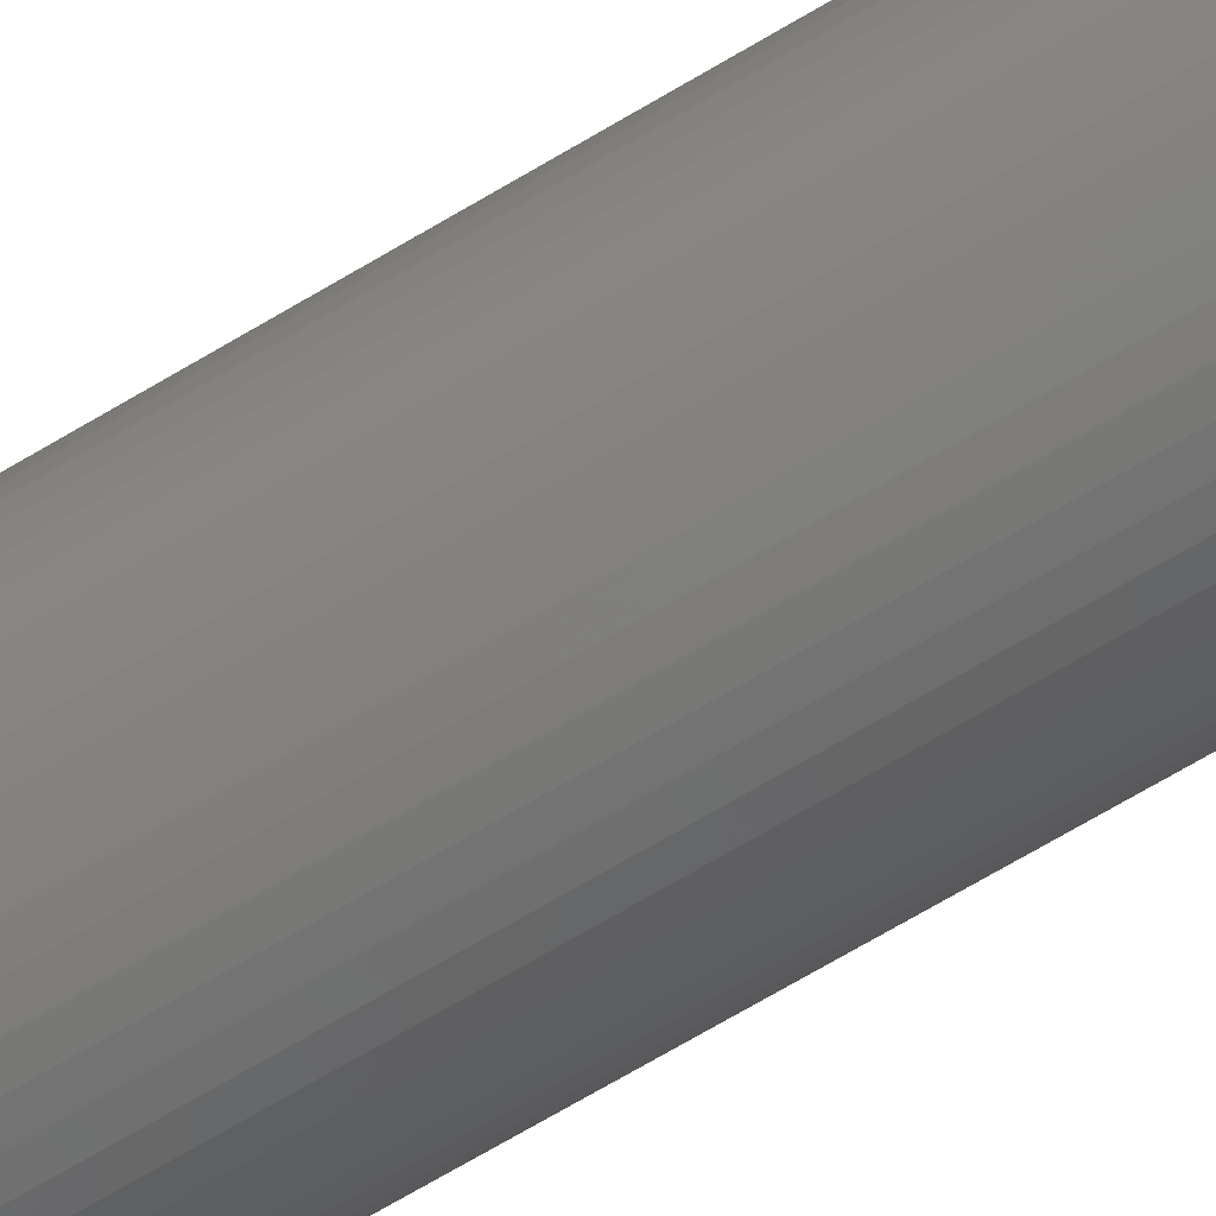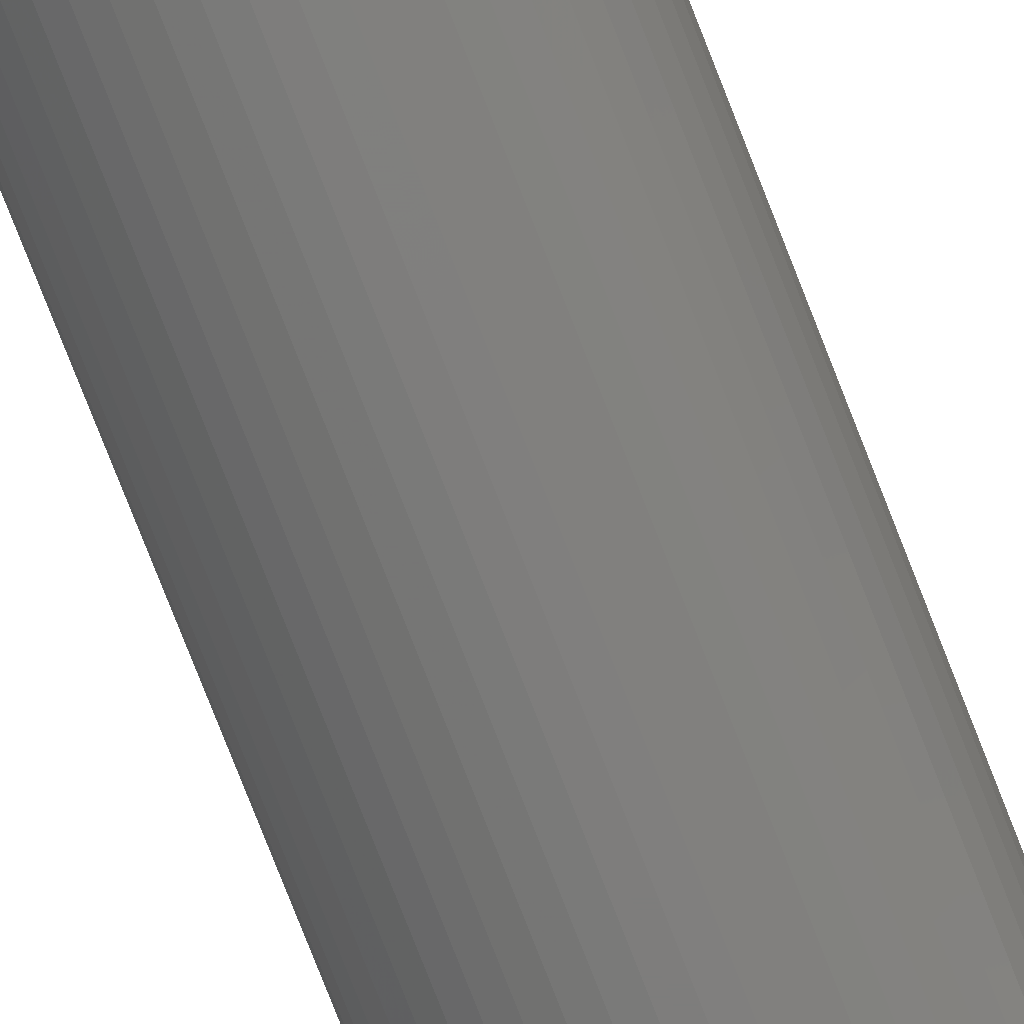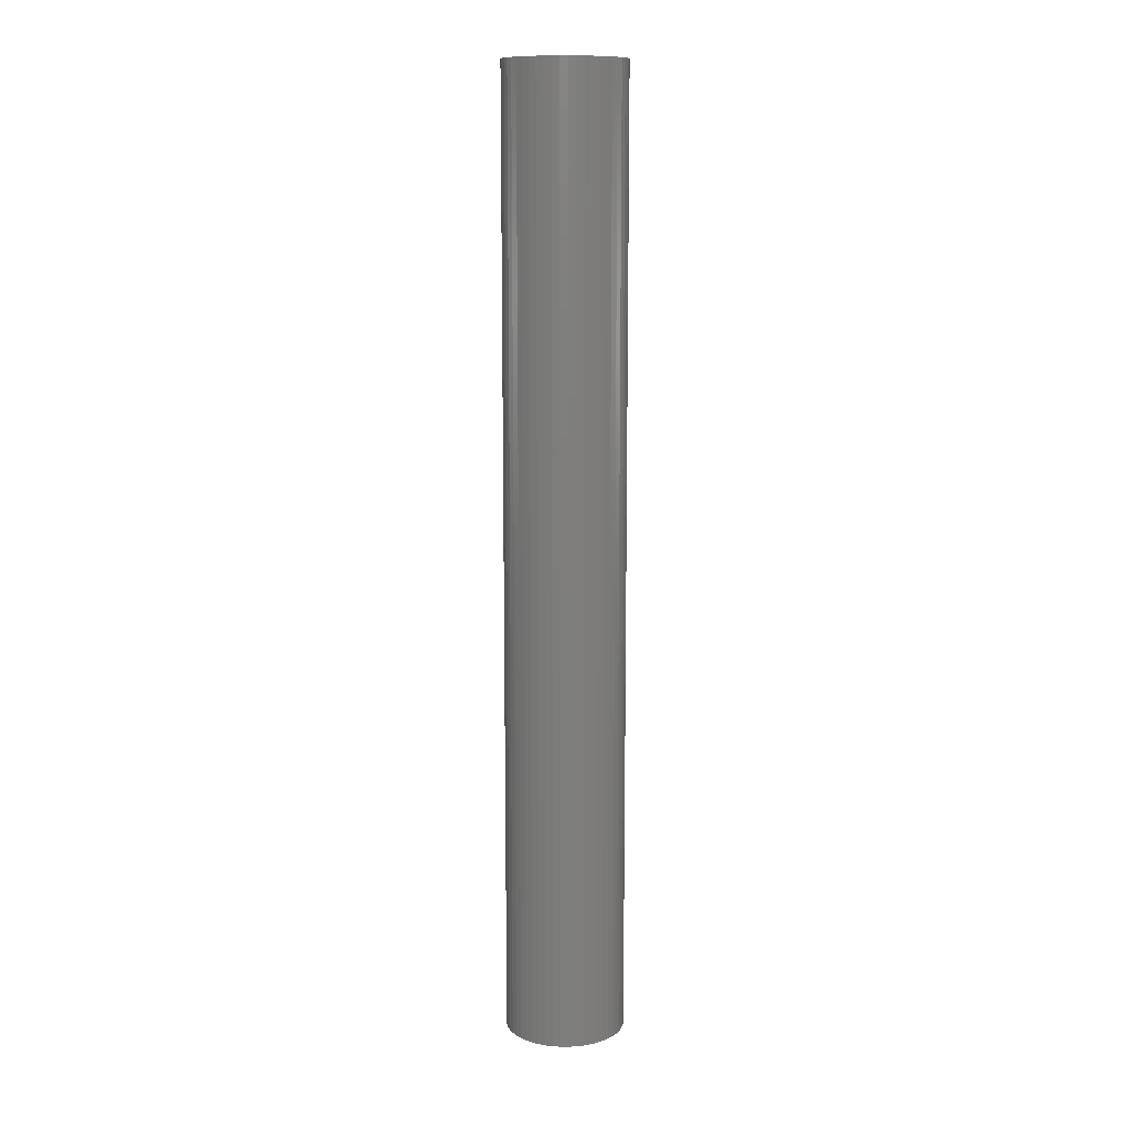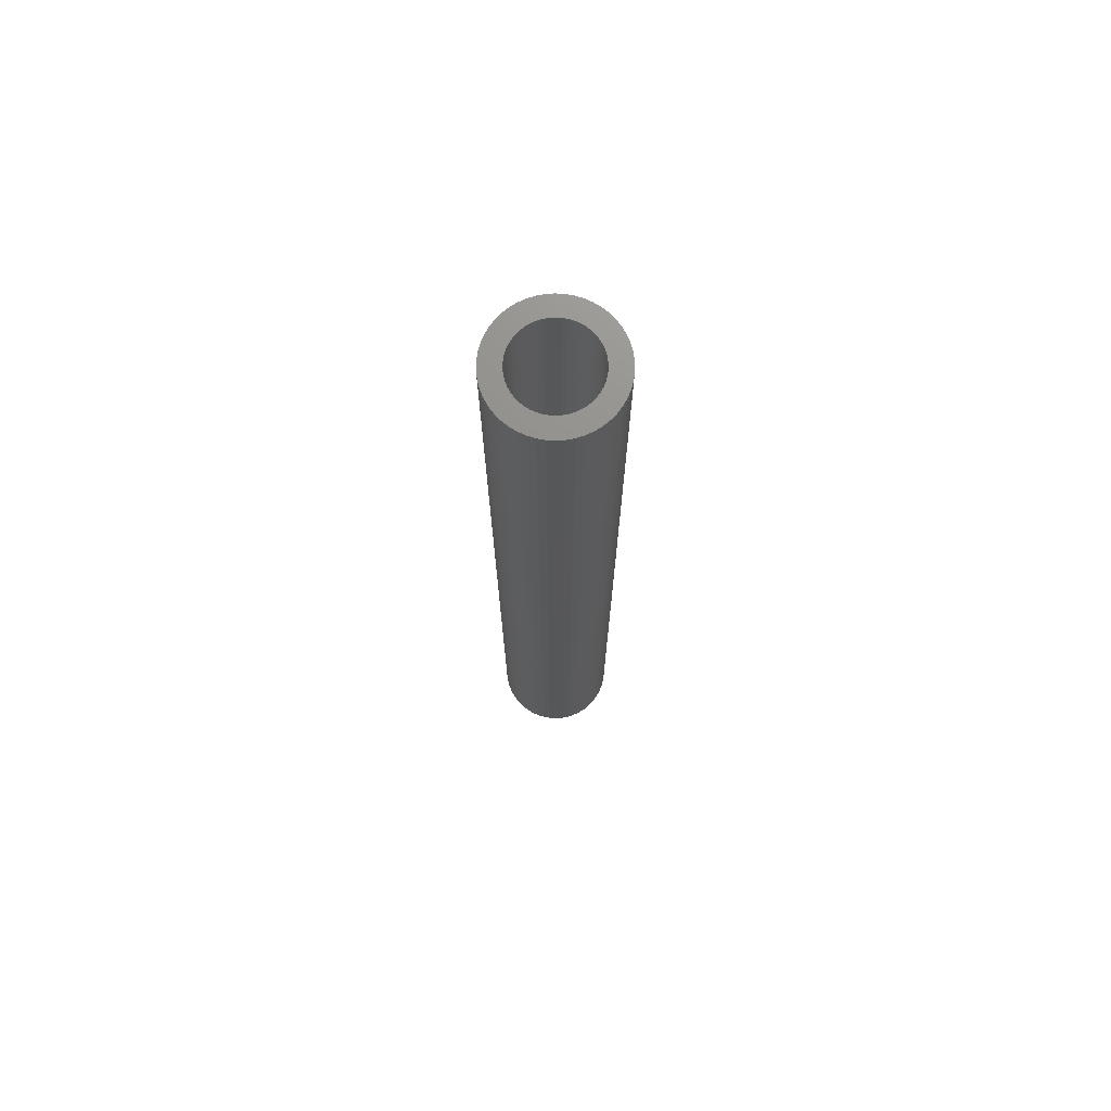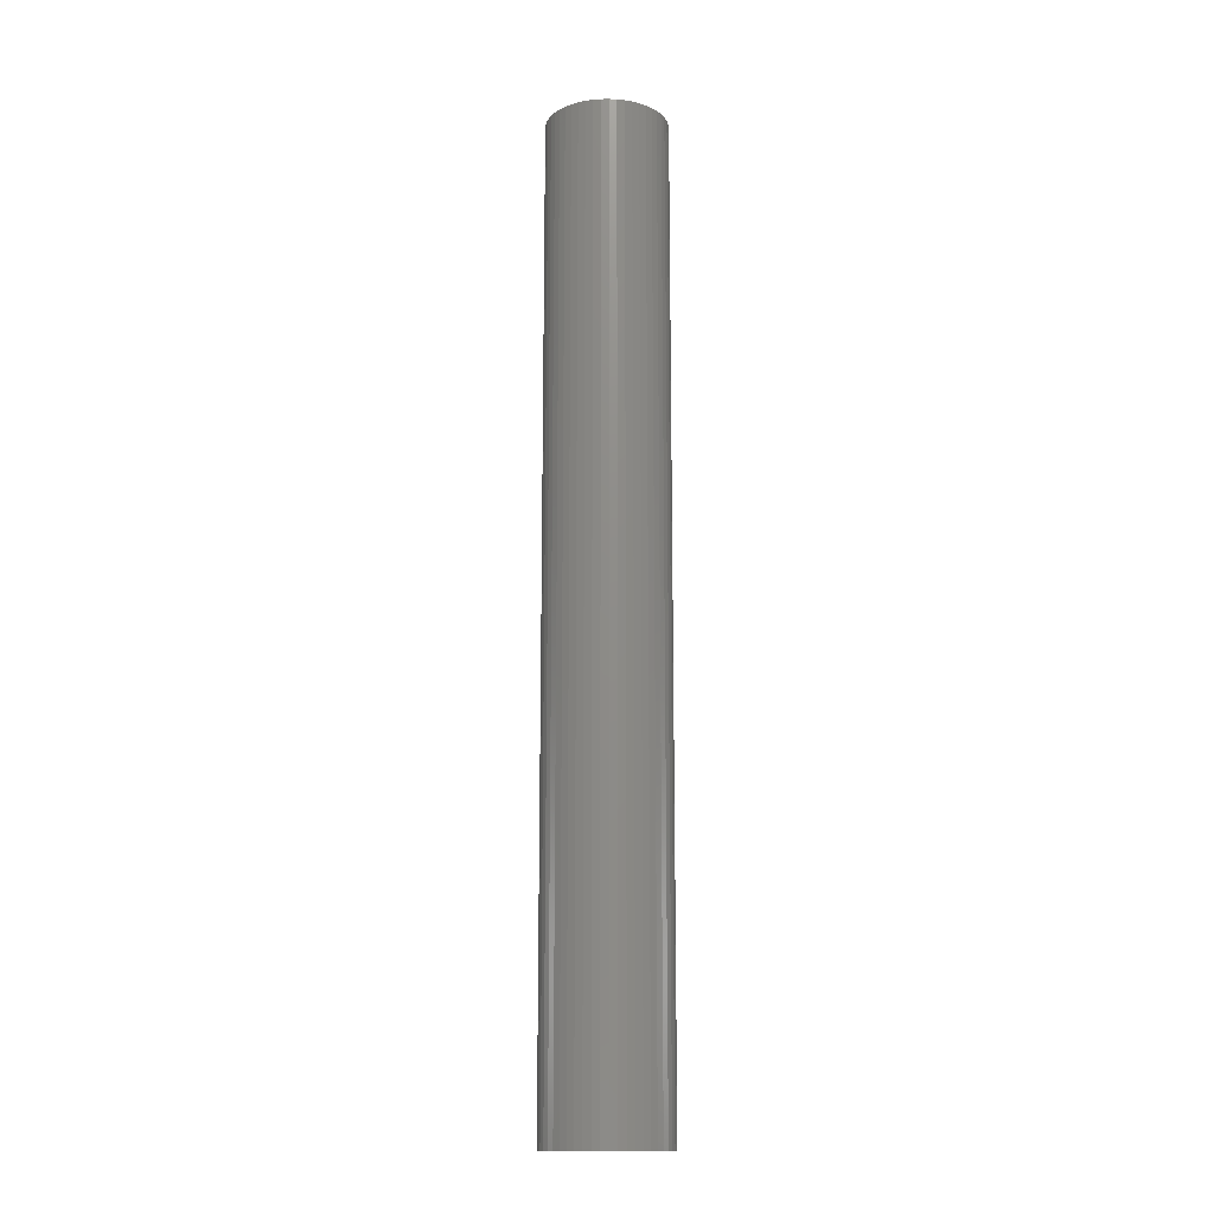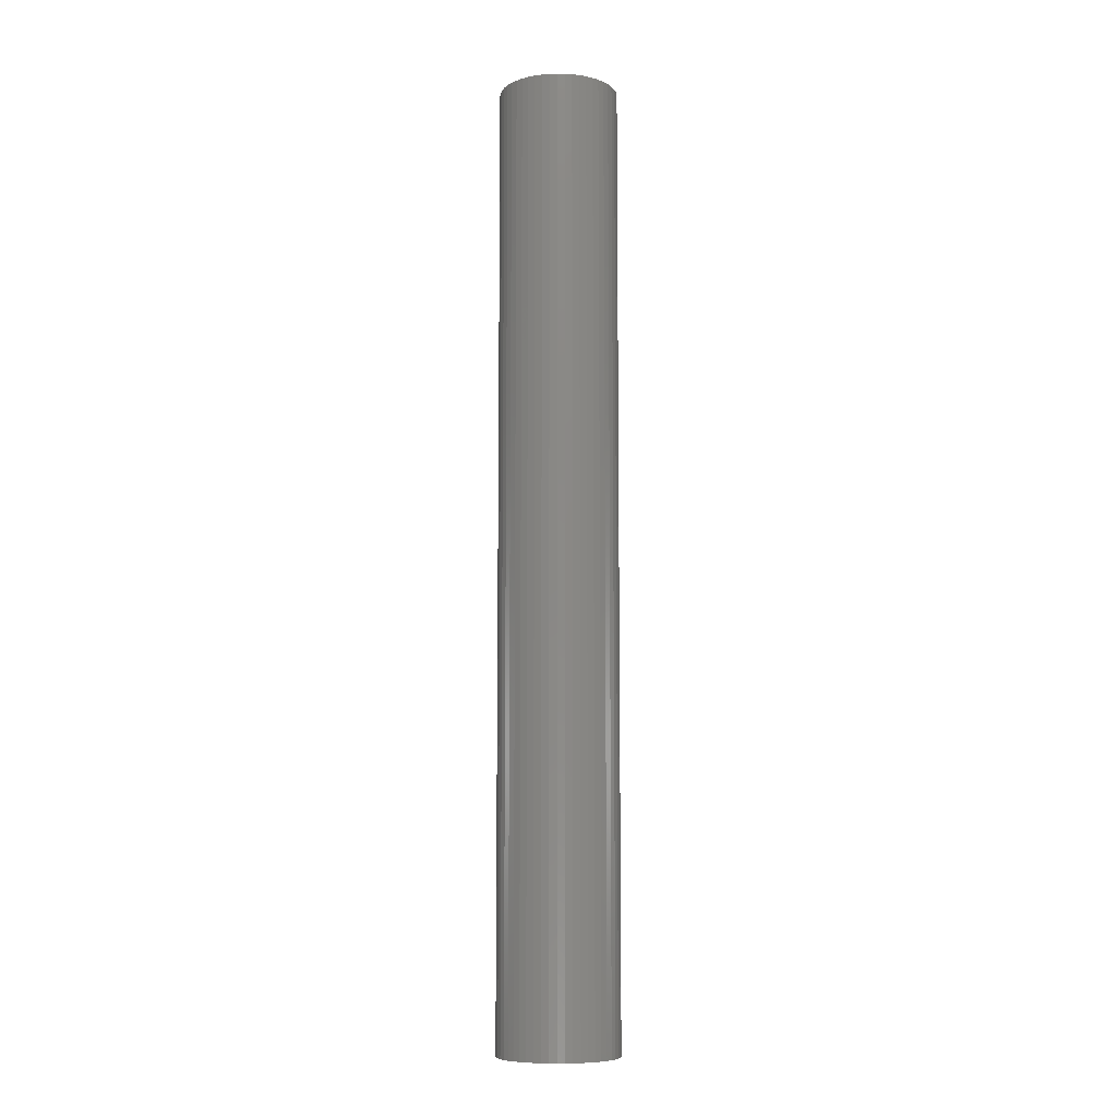
<metadata>
{"format":"stl","ext":"stl","renderer":"f3d","projection":"perspective","resolution":1024,"background":"white","views":[{"elev":-65.3,"azim":121.6,"up":"+Y"},{"elev":-77.0,"azim":-158.7,"up":"+Y"},{"elev":11.9,"azim":123.3,"up":"+Z"},{"elev":72.7,"azim":154.4,"up":"+Z"},{"elev":-14.9,"azim":-19.7,"up":"+Z"},{"elev":-8.6,"azim":-139.0,"up":"+Z"}]}
</metadata>
<code>
# stl→obj: 200 verts, 400 faces
v 6 0 48
v 5.953 0.752 -48
v 5.953 0.752 48
v 6 0 -48
v -6 0 -48
v -5.953 0.752 48
v -5.953 0.752 -48
v -6 0 48
v 0.3767 5.988 -48
v -0.3767 5.988 48
v 0.3767 5.988 48
v -0.3767 5.988 -48
v 4.374 4.107 -48
v 3.825 4.623 48
v 4.374 4.107 48
v 3.825 4.623 -48
v -3.825 4.623 -48
v -4.374 4.107 48
v -3.825 4.623 48
v -4.374 4.107 -48
v -1.854 5.706 -48
v -2.555 5.429 48
v -1.854 5.706 48
v -2.555 5.429 -48
v 5.579 2.209 48
v 5.258 2.891 -48
v 5.258 2.891 48
v 5.579 2.209 -48
v 5.811 1.492 -48
v 5.811 1.492 48
v 2.555 5.429 -48
v 1.854 5.706 48
v 2.555 5.429 48
v 1.854 5.706 -48
v 1.124 5.894 48
v 1.124 5.894 -48
v 3.215 5.066 48
v 3.215 5.066 -48
v -5.579 2.209 -48
v -5.258 2.891 48
v -5.258 2.891 -48
v -5.579 2.209 48
v -4.854 3.527 48
v -4.854 3.527 -48
v -5.811 1.492 -48
v -5.811 1.492 48
v -3.215 5.066 -48
v -3.215 5.066 48
v -1.124 5.894 48
v -1.124 5.894 -48
v 5.953 -0.752 48
v 5.953 -0.752 -48
v -1.854 -5.706 -48
v -1.124 -5.894 48
v -1.854 -5.706 48
v -1.124 -5.894 -48
v 0.3767 -5.988 -48
v 1.124 -5.894 48
v 0.3767 -5.988 48
v 1.124 -5.894 -48
v 4.854 3.527 48
v 4.854 3.527 -48
v 5.579 -2.209 48
v 5.811 -1.492 -48
v 5.811 -1.492 48
v 5.579 -2.209 -48
v -0.3767 -5.988 48
v -0.3767 -5.988 -48
v -5.258 -2.891 -48
v -5.579 -2.209 48
v -5.579 -2.209 -48
v -5.258 -2.891 48
v -5.811 -1.492 48
v -5.811 -1.492 -48
v 1.854 -5.706 -48
v 2.555 -5.429 48
v 1.854 -5.706 48
v 2.555 -5.429 -48
v 4 0 48
v 3.968 0.5013 48
v 3.874 0.9948 48
v 3.968 -0.5013 48
v 3.719 1.472 48
v 3.505 1.927 48
v 3.874 -0.9948 48
v 3.236 2.351 48
v 3.719 -1.472 48
v 2.916 2.738 48
v 2.55 3.082 48
v 2.143 3.377 48
v 1.703 3.619 48
v 1.236 3.804 48
v 0.7495 3.929 48
v 0.2512 3.992 48
v -0.2512 3.992 48
v -0.7495 3.929 48
v -1.236 3.804 48
v -1.703 3.619 48
v -2.143 3.377 48
v -2.55 3.082 48
v -2.916 2.738 48
v -3.236 2.351 48
v -3.505 1.927 48
v -3.719 1.472 48
v 5.258 -2.891 48
v 3.505 -1.927 48
v 4.854 -3.527 48
v 3.236 -2.351 48
v 4.374 -4.107 48
v 2.916 -2.738 48
v 3.825 -4.623 48
v 2.55 -3.082 48
v 3.215 -5.066 48
v 2.143 -3.377 48
v 1.703 -3.619 48
v 1.236 -3.804 48
v 0.7495 -3.929 48
v 0.2512 -3.992 48
v -0.2512 -3.992 48
v -0.7495 -3.929 48
v -1.236 -3.804 48
v -1.703 -3.619 48
v -2.555 -5.429 48
v -2.143 -3.377 48
v -3.215 -5.066 48
v -2.55 -3.082 48
v -3.825 -4.623 48
v -2.916 -2.738 48
v -4.374 -4.107 48
v -3.236 -2.351 48
v -4.854 -3.527 48
v -3.505 -1.927 48
v -3.719 -1.472 48
v -3.874 -0.9948 48
v -3.968 -0.5013 48
v -5.953 -0.752 48
v -4 0 48
v -3.874 0.9948 48
v -3.968 0.5013 48
v 3.215 -5.066 -48
v 3.825 -4.623 -48
v 4.374 -4.107 -48
v 5.258 -2.891 -48
v 4.854 -3.527 -48
v -2.555 -5.429 -48
v -5.953 -0.752 -48
v -4.374 -4.107 -48
v -3.825 -4.623 -48
v -4.854 -3.527 -48
v 4 0 -48
v 3.968 -0.5013 -48
v 3.874 -0.9948 -48
v 3.968 0.5013 -48
v 3.719 -1.472 -48
v 3.505 -1.927 -48
v 3.874 0.9948 -48
v 3.236 -2.351 -48
v 3.719 1.472 -48
v 2.916 -2.738 -48
v 2.55 -3.082 -48
v 2.143 -3.377 -48
v 1.703 -3.619 -48
v 1.236 -3.804 -48
v 0.7495 -3.929 -48
v 0.2512 -3.992 -48
v -0.2512 -3.992 -48
v -0.7495 -3.929 -48
v -1.236 -3.804 -48
v -1.703 -3.619 -48
v -2.143 -3.377 -48
v -3.215 -5.066 -48
v -2.55 -3.082 -48
v -2.916 -2.738 -48
v -3.236 -2.351 -48
v -3.505 -1.927 -48
v -3.719 -1.472 -48
v 3.505 1.927 -48
v 3.236 2.351 -48
v 2.916 2.738 -48
v 2.55 3.082 -48
v 2.143 3.377 -48
v 1.703 3.619 -48
v 1.236 3.804 -48
v 0.7495 3.929 -48
v 0.2512 3.992 -48
v -0.2512 3.992 -48
v -0.7495 3.929 -48
v -1.236 3.804 -48
v -1.703 3.619 -48
v -2.143 3.377 -48
v -2.55 3.082 -48
v -2.916 2.738 -48
v -3.236 2.351 -48
v -3.505 1.927 -48
v -3.719 1.472 -48
v -3.874 0.9948 -48
v -3.968 0.5013 -48
v -4 0 -48
v -3.874 -0.9948 -48
v -3.968 -0.5013 -48
f 1 2 3
f 2 1 4
f 5 6 7
f 6 5 8
f 9 10 11
f 10 9 12
f 13 14 15
f 14 13 16
f 17 18 19
f 18 17 20
f 21 22 23
f 22 21 24
f 25 26 27
f 26 25 28
f 3 29 30
f 29 3 2
f 31 32 33
f 32 31 34
f 34 35 32
f 35 34 36
f 16 37 14
f 37 16 38
f 39 40 41
f 40 39 42
f 41 43 44
f 43 41 40
f 45 42 39
f 42 45 46
f 47 19 48
f 19 47 17
f 12 49 10
f 49 12 50
f 51 4 1
f 4 51 52
f 53 54 55
f 54 53 56
f 57 58 59
f 58 57 60
f 30 28 25
f 28 30 29
f 61 13 15
f 13 61 62
f 27 62 61
f 62 27 26
f 36 11 35
f 11 36 9
f 38 33 37
f 33 38 31
f 63 64 65
f 64 63 66
f 65 52 51
f 52 65 64
f 56 67 54
f 67 56 68
f 69 70 71
f 70 69 72
f 71 73 74
f 73 71 70
f 75 76 77
f 76 75 78
f 60 77 58
f 77 60 75
f 44 18 20
f 18 44 43
f 79 1 3
f 80 3 30
f 1 79 51
f 81 30 25
f 82 51 79
f 83 25 27
f 51 82 65
f 84 27 61
f 85 65 82
f 86 61 15
f 65 85 63
f 87 63 85
f 3 80 79
f 30 81 80
f 88 15 14
f 25 83 81
f 27 84 83
f 61 86 84
f 89 14 37
f 15 88 86
f 90 37 33
f 14 89 88
f 37 90 89
f 91 33 32
f 33 91 90
f 32 92 91
f 35 92 32
f 35 93 92
f 11 93 35
f 11 94 93
f 11 95 94
f 10 95 11
f 10 96 95
f 49 96 10
f 49 97 96
f 23 97 49
f 97 23 98
f 22 98 23
f 98 22 99
f 48 99 22
f 99 48 100
f 19 100 48
f 100 19 101
f 18 101 19
f 101 18 102
f 43 102 18
f 102 43 103
f 40 103 43
f 103 40 104
f 42 104 40
f 63 87 105
f 106 105 87
f 105 106 107
f 108 107 106
f 107 108 109
f 110 109 108
f 109 110 111
f 112 111 110
f 111 112 113
f 114 113 112
f 113 114 76
f 115 76 114
f 76 115 77
f 116 77 115
f 116 58 77
f 117 58 116
f 117 59 58
f 118 59 117
f 119 59 118
f 119 67 59
f 120 67 119
f 120 54 67
f 121 54 120
f 55 121 122
f 121 55 54
f 123 122 124
f 125 124 126
f 122 123 55
f 127 126 128
f 124 125 123
f 129 128 130
f 131 130 132
f 72 132 133
f 126 127 125
f 70 133 134
f 73 134 135
f 136 135 137
f 104 42 138
f 128 129 127
f 46 138 42
f 130 131 129
f 138 46 139
f 132 72 131
f 6 139 46
f 133 70 72
f 139 6 137
f 134 73 70
f 8 137 6
f 135 136 73
f 137 8 136
f 7 46 45
f 46 7 6
f 24 48 22
f 48 24 47
f 50 23 49
f 23 50 21
f 78 113 76
f 113 78 140
f 141 109 111
f 109 141 142
f 105 66 63
f 66 105 143
f 109 144 107
f 144 109 142
f 145 55 123
f 55 145 53
f 146 8 5
f 8 146 136
f 140 111 113
f 111 140 141
f 107 143 105
f 143 107 144
f 68 59 67
f 59 68 57
f 147 127 129
f 127 147 148
f 147 131 149
f 131 147 129
f 149 72 69
f 72 149 131
f 150 4 52
f 151 52 64
f 4 150 2
f 152 64 66
f 153 2 150
f 154 66 143
f 2 153 29
f 155 143 144
f 156 29 153
f 157 144 142
f 29 156 28
f 158 28 156
f 52 151 150
f 64 152 151
f 159 142 141
f 66 154 152
f 143 155 154
f 144 157 155
f 160 141 140
f 142 159 157
f 161 140 78
f 141 160 159
f 140 161 160
f 162 78 75
f 78 162 161
f 75 163 162
f 60 163 75
f 60 164 163
f 57 164 60
f 57 165 164
f 57 166 165
f 68 166 57
f 68 167 166
f 56 167 68
f 56 168 167
f 53 168 56
f 168 53 169
f 145 169 53
f 169 145 170
f 171 170 145
f 170 171 172
f 148 172 171
f 172 148 173
f 147 173 148
f 173 147 174
f 149 174 147
f 174 149 175
f 69 175 149
f 175 69 176
f 71 176 69
f 28 158 26
f 177 26 158
f 26 177 62
f 178 62 177
f 62 178 13
f 179 13 178
f 13 179 16
f 180 16 179
f 16 180 38
f 181 38 180
f 38 181 31
f 182 31 181
f 31 182 34
f 183 34 182
f 183 36 34
f 184 36 183
f 184 9 36
f 185 9 184
f 186 9 185
f 186 12 9
f 187 12 186
f 187 50 12
f 188 50 187
f 21 188 189
f 188 21 50
f 24 189 190
f 47 190 191
f 189 24 21
f 17 191 192
f 190 47 24
f 20 192 193
f 44 193 194
f 41 194 195
f 191 17 47
f 39 195 196
f 45 196 197
f 7 197 198
f 176 71 199
f 192 20 17
f 74 199 71
f 193 44 20
f 199 74 200
f 194 41 44
f 146 200 74
f 195 39 41
f 200 146 198
f 196 45 39
f 5 198 146
f 197 7 45
f 198 5 7
f 74 136 146
f 136 74 73
f 171 123 125
f 123 171 145
f 148 125 127
f 125 148 171
f 150 80 153
f 80 150 79
f 137 197 139
f 197 137 198
f 186 94 95
f 94 186 185
f 180 88 89
f 88 180 179
f 192 100 101
f 100 192 191
f 189 97 98
f 97 189 188
f 158 84 177
f 84 158 83
f 177 86 178
f 86 177 84
f 183 91 92
f 91 183 182
f 184 92 93
f 92 184 183
f 181 89 90
f 89 181 180
f 103 193 102
f 193 103 194
f 102 192 101
f 192 102 193
f 138 195 104
f 195 138 196
f 190 98 99
f 98 190 189
f 187 95 96
f 95 187 186
f 151 79 150
f 79 151 82
f 164 118 117
f 118 164 165
f 156 83 158
f 83 156 81
f 153 81 156
f 81 153 80
f 178 88 179
f 88 178 86
f 185 93 94
f 93 185 184
f 182 90 91
f 90 182 181
f 104 194 103
f 194 104 195
f 139 196 138
f 196 139 197
f 191 99 100
f 99 191 190
f 188 96 97
f 96 188 187
f 154 85 152
f 85 154 87
f 152 82 151
f 82 152 85
f 133 199 134
f 199 133 176
f 162 116 115
f 116 162 163
f 163 117 116
f 117 163 164
f 161 115 114
f 115 161 162
f 159 108 157
f 108 159 110
f 157 106 155
f 106 157 108
f 168 122 121
f 122 168 169
f 128 174 130
f 174 128 173
f 135 198 137
f 198 135 200
f 159 112 110
f 112 159 160
f 160 114 112
f 114 160 161
f 155 87 154
f 87 155 106
f 165 119 118
f 119 165 166
f 166 120 119
f 120 166 167
f 167 121 120
f 121 167 168
f 169 124 122
f 124 169 170
f 130 175 132
f 175 130 174
f 132 176 133
f 176 132 175
f 134 200 135
f 200 134 199
f 172 128 126
f 128 172 173
f 170 126 124
f 126 170 172

</code>
